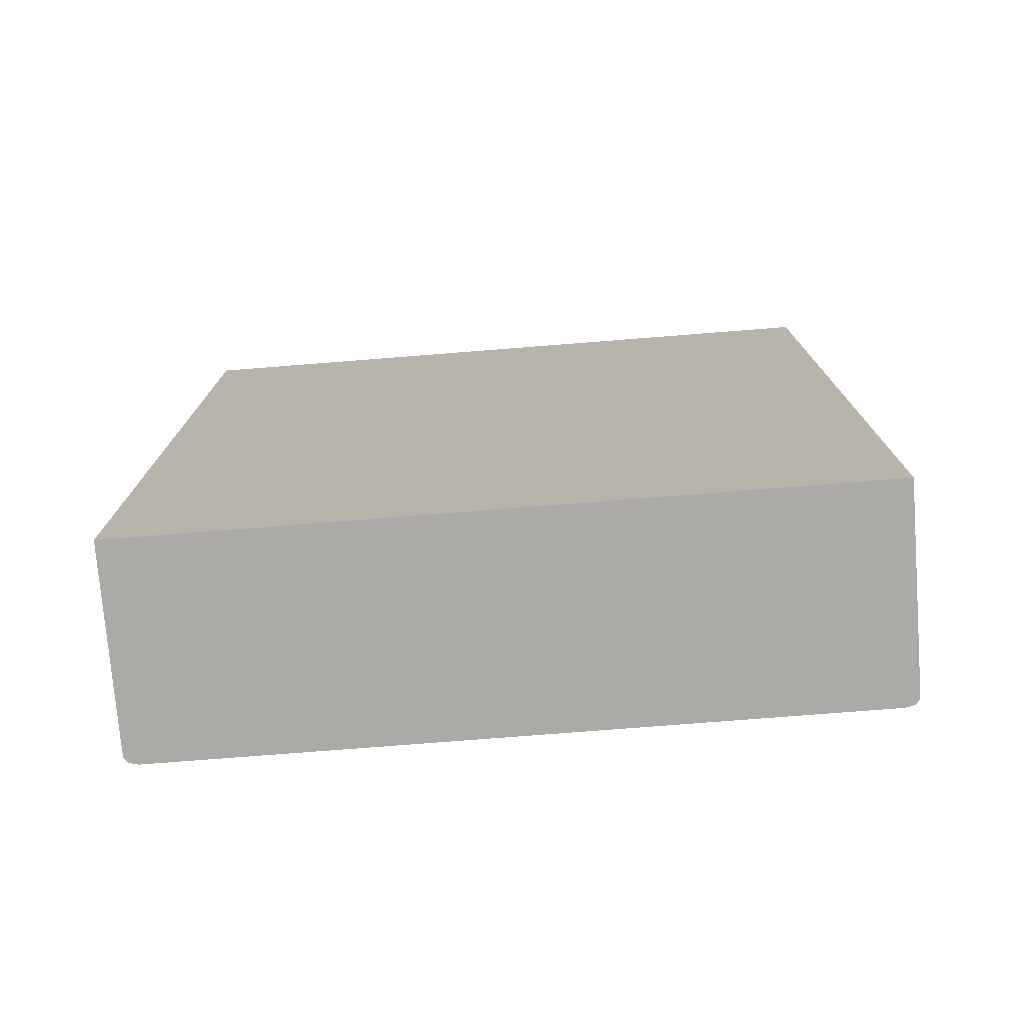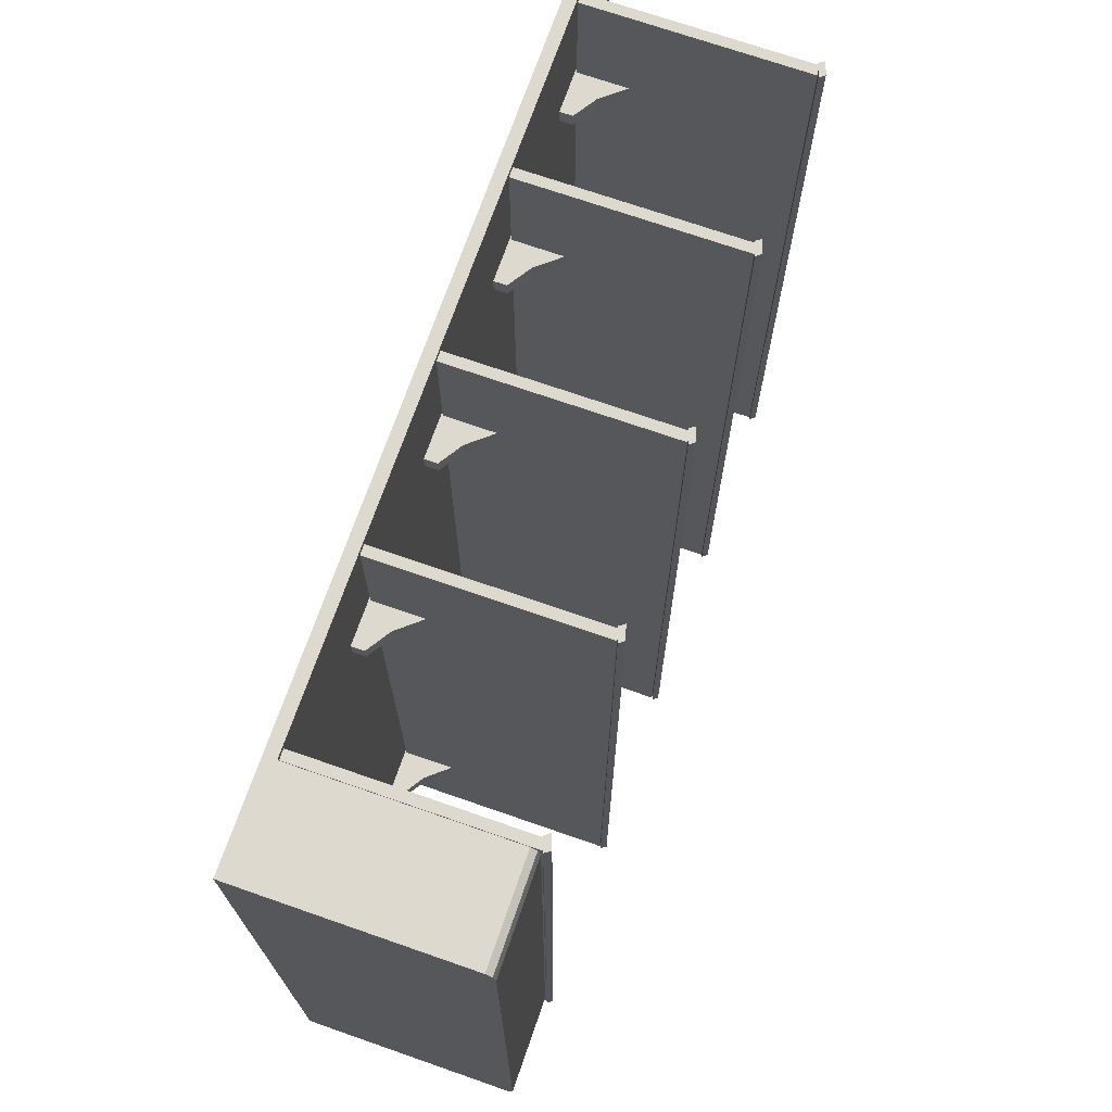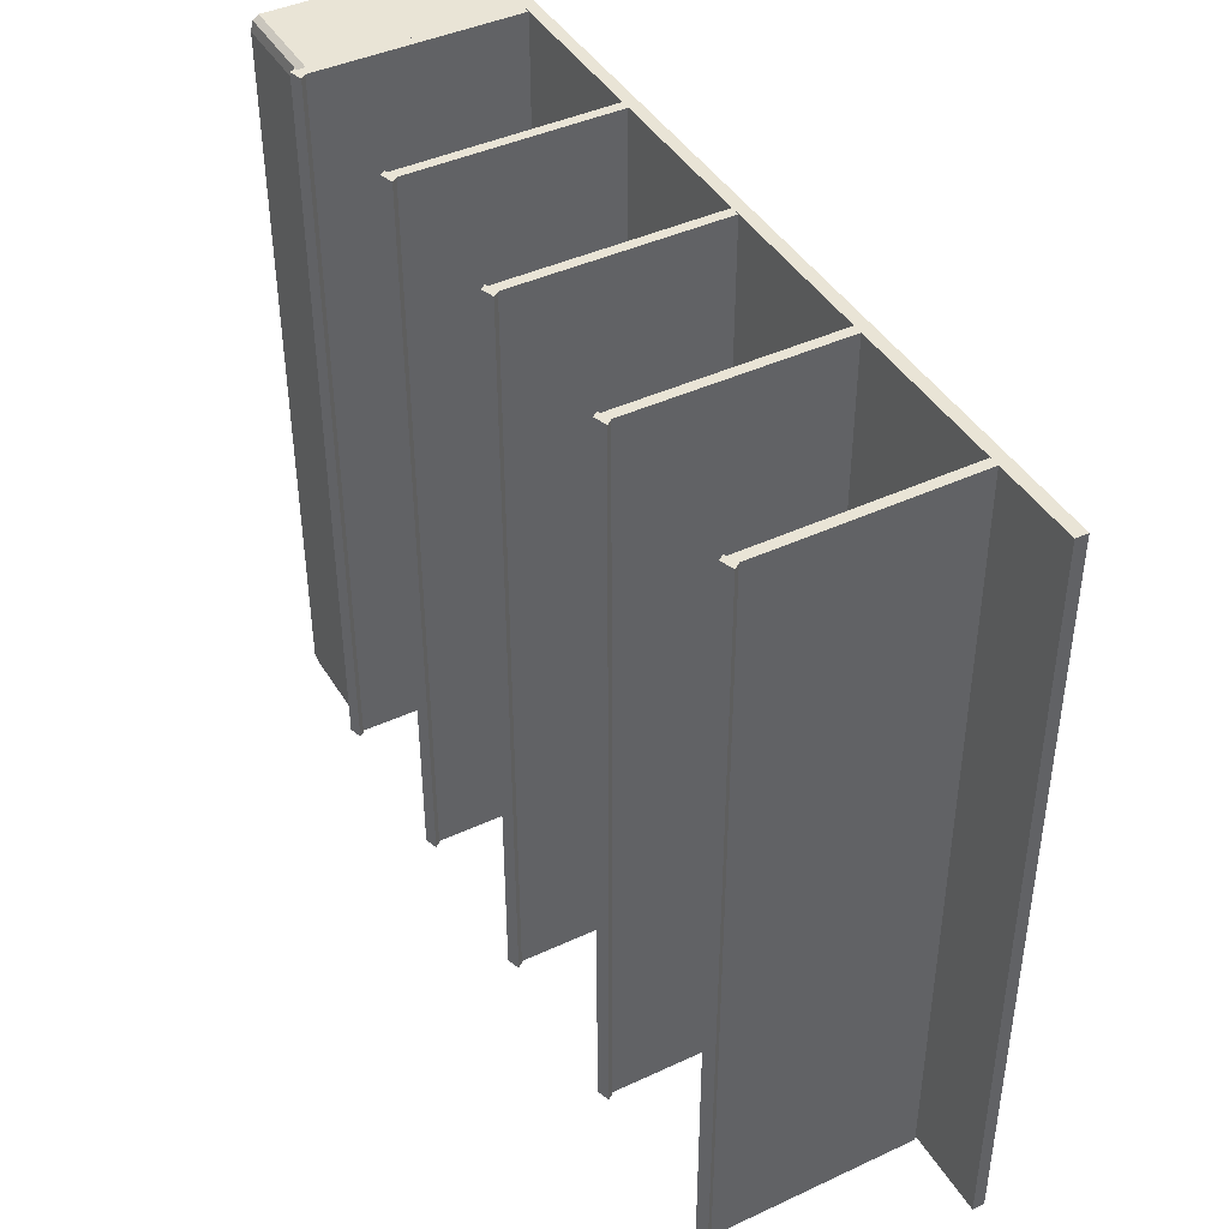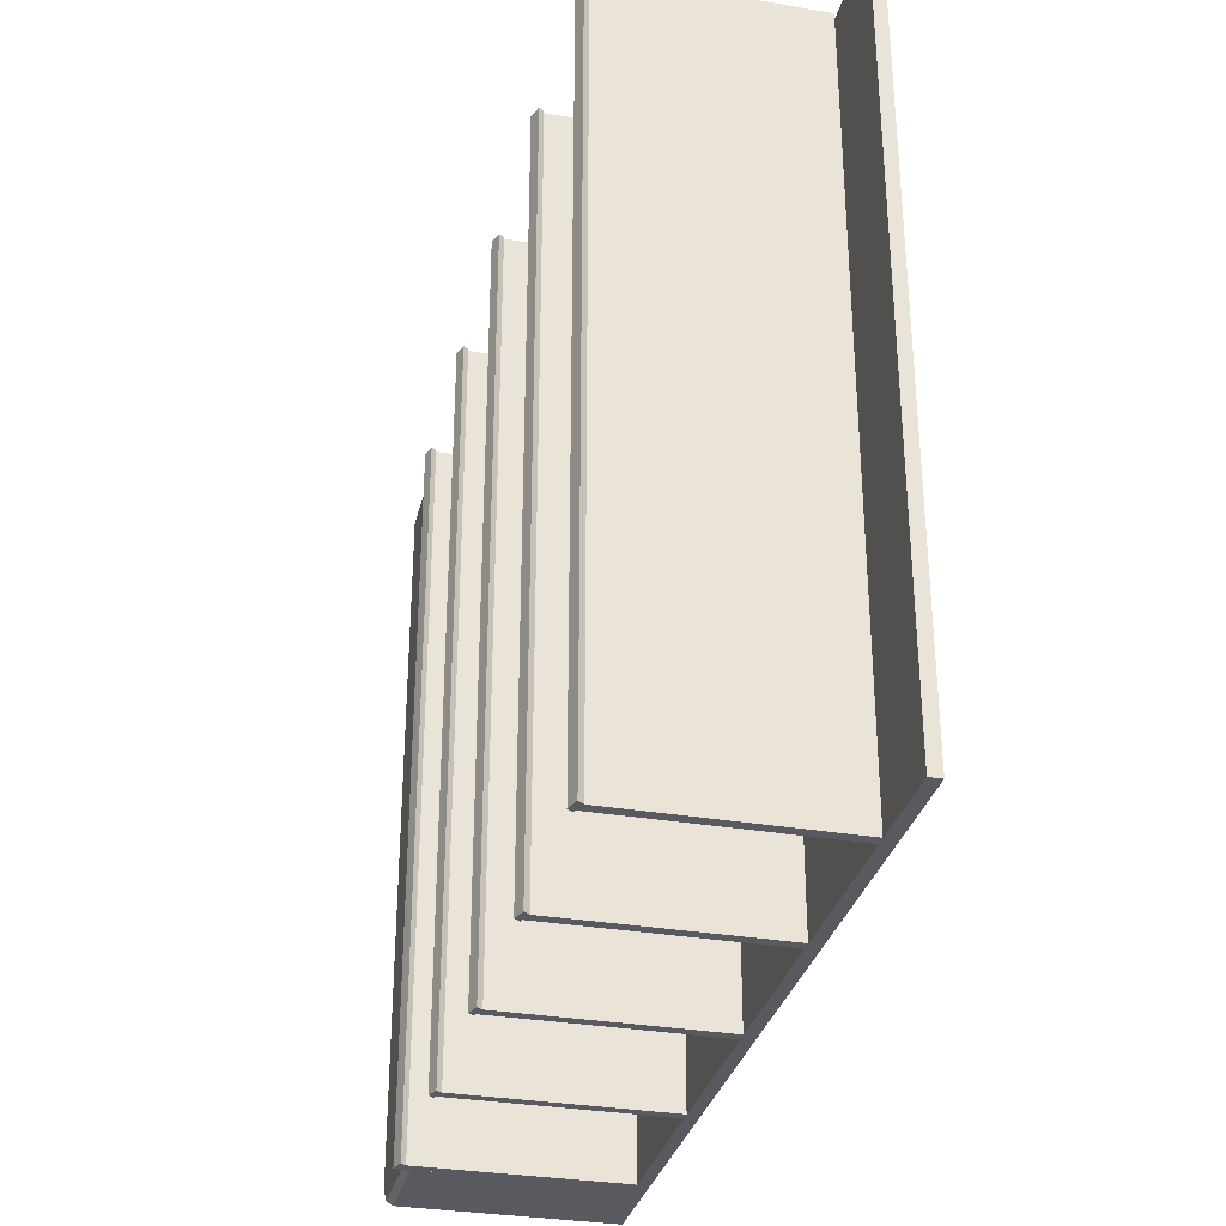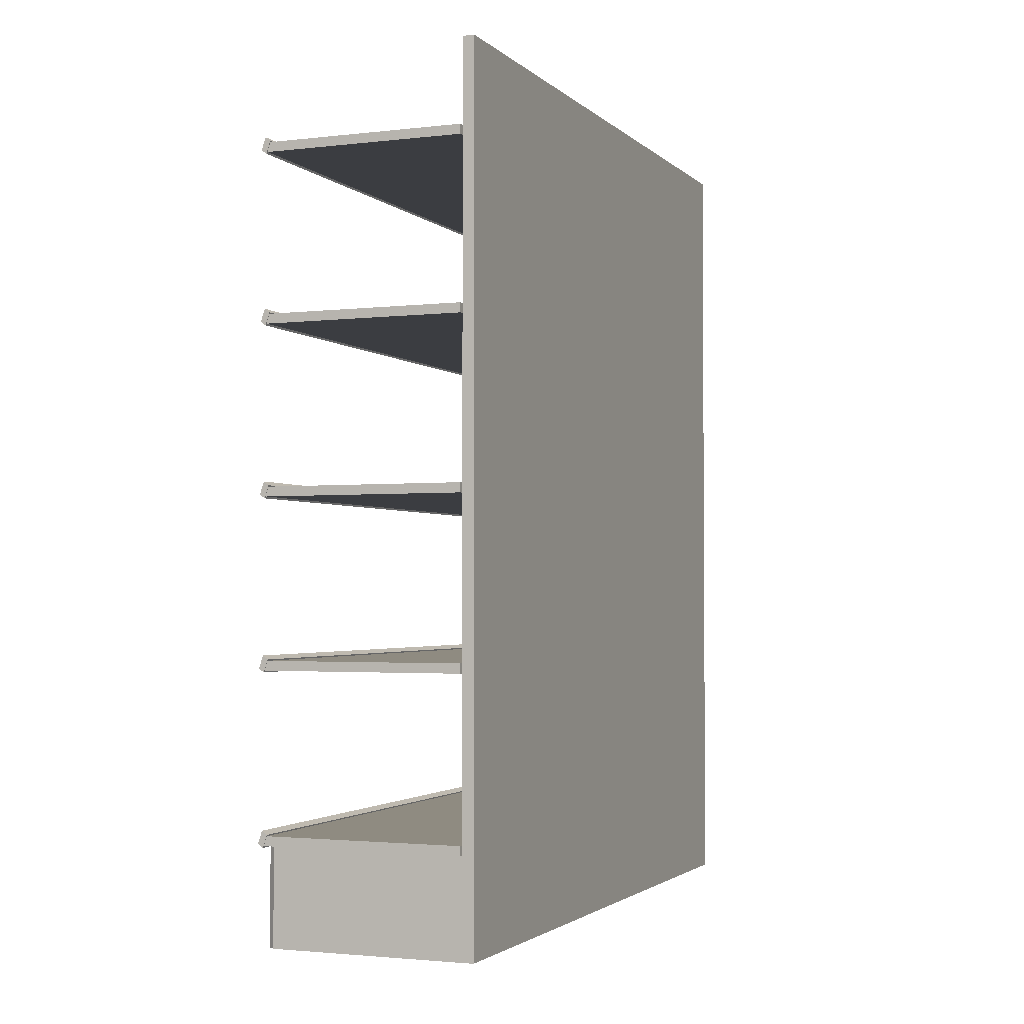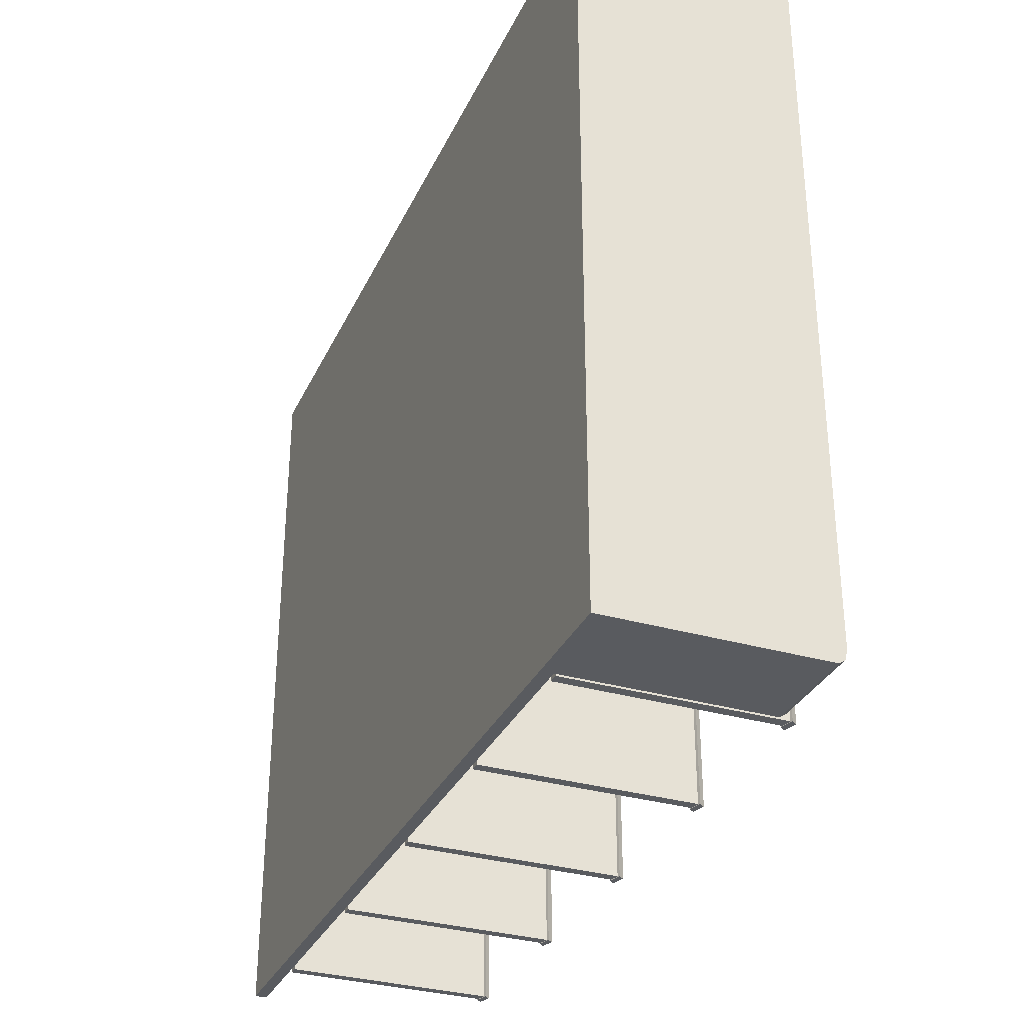
<metadata>
{"format":"obj","ext":"obj","renderer":"f3d","projection":"perspective","resolution":1024,"background":"white","views":[{"elev":-75.8,"azim":-85.5,"up":"+Y"},{"elev":71.4,"azim":19.2,"up":"+Z"},{"elev":42.6,"azim":151.0,"up":"+Z"},{"elev":-31.9,"azim":166.5,"up":"+Z"},{"elev":-2.4,"azim":-157.8,"up":"+Y"},{"elev":-32.4,"azim":-22.1,"up":"+Z"}]}
</metadata>
<code>
o Shelf_mid_5_Cube.007
v -7.782 -0.02035 -1.737
v -7.782 3.529 -1.737
v -7.728 -0.02035 -1.737
v -7.728 3.529 -1.737
v -7.782 -0.4744 -1.737
v -7.728 -0.4744 -1.737
v -6.813 -0.02035 -1.737
v -6.775 -0.02035 -1.802
v -6.786 -0.02035 -1.756
v -6.775 -0.4744 -1.802
v -6.813 -0.4744 -1.737
v -6.786 -0.4744 -1.756
v -7.72 -0.02204 -1.729
v -7.72 0.02204 -1.729
v -6.77 -0.02204 -1.729
v -6.77 0.02204 -1.729
v -6.764 -0.03041 -1.726
v -6.784 0.02815 -1.726
v -6.74 -0.01272 -1.726
v -6.759 0.04584 -1.726
v -7.659 -0.2116 -2.252
v -7.659 -0.007331 -2.252
v -7.659 -0.2116 -2.326
v -7.659 -0.007331 -2.326
v -7.599 -0.2116 -2.252
v -7.411 -0.007331 -2.252
v -7.599 -0.2116 -2.326
v -7.411 -0.007331 -2.326
v -7.659 -0.1095 -2.252
v -7.659 -0.1095 -2.326
v -7.533 -0.1095 -2.326
v -7.533 -0.1095 -2.252
v -7.72 0.758 -1.729
v -7.72 0.802 -1.729
v -6.77 0.758 -1.729
v -6.77 0.802 -1.729
v -6.764 0.7496 -1.726
v -6.784 0.8082 -1.726
v -6.74 0.7673 -1.726
v -6.759 0.8258 -1.726
v -7.731 0.5684 -2.252
v -7.731 0.7727 -2.252
v -7.731 0.5684 -2.326
v -7.731 0.7727 -2.326
v -7.671 0.5684 -2.252
v -7.483 0.7727 -2.252
v -7.671 0.5684 -2.326
v -7.483 0.7727 -2.326
v -7.731 0.6705 -2.252
v -7.731 0.6705 -2.326
v -7.605 0.6705 -2.326
v -7.605 0.6705 -2.252
v -7.72 1.538 -1.729
v -7.72 1.582 -1.729
v -6.77 1.538 -1.729
v -6.77 1.582 -1.729
v -6.764 1.53 -1.726
v -6.784 1.588 -1.726
v -6.74 1.547 -1.726
v -6.759 1.606 -1.726
v -7.731 1.348 -2.252
v -7.731 1.553 -2.252
v -7.731 1.348 -2.326
v -7.731 1.553 -2.326
v -7.671 1.348 -2.252
v -7.483 1.553 -2.252
v -7.671 1.348 -2.326
v -7.483 1.553 -2.326
v -7.731 1.451 -2.252
v -7.731 1.451 -2.326
v -7.605 1.451 -2.326
v -7.605 1.451 -2.252
v -7.72 2.318 -1.729
v -7.72 2.362 -1.729
v -6.77 2.318 -1.729
v -6.77 2.362 -1.729
v -6.764 2.31 -1.726
v -6.784 2.368 -1.726
v -6.74 2.327 -1.726
v -6.759 2.386 -1.726
v -7.731 2.128 -2.252
v -7.731 2.333 -2.252
v -7.731 2.128 -2.326
v -7.731 2.333 -2.326
v -7.671 2.128 -2.252
v -7.483 2.333 -2.252
v -7.671 2.128 -2.326
v -7.483 2.333 -2.326
v -7.731 2.231 -2.252
v -7.731 2.231 -2.326
v -7.605 2.231 -2.326
v -7.605 2.231 -2.252
v -7.72 3.098 -1.729
v -7.72 3.142 -1.729
v -6.77 3.098 -1.729
v -6.77 3.142 -1.729
v -6.764 3.09 -1.726
v -6.784 3.148 -1.726
v -6.74 3.107 -1.726
v -6.759 3.166 -1.726
v -7.731 2.908 -2.252
v -7.731 3.113 -2.252
v -7.731 2.908 -2.326
v -7.731 3.113 -2.326
v -7.671 2.908 -2.252
v -7.483 3.113 -2.252
v -7.671 2.908 -2.326
v -7.483 3.113 -2.326
v -7.731 3.011 -2.252
v -7.731 3.011 -2.326
v -7.605 3.011 -2.326
v -7.605 3.011 -2.252
v -7.782 -0.02035 -5.158
v -7.782 3.529 -5.158
v -7.728 -0.02035 -5.158
v -7.728 3.529 -5.158
v -7.782 -0.4744 -5.158
v -7.728 -0.4744 -5.158
v -6.813 -0.02035 -5.158
v -6.775 -0.02035 -5.093
v -6.786 -0.02035 -5.139
v -6.775 -0.4744 -5.093
v -6.813 -0.4744 -5.158
v -6.786 -0.4744 -5.139
v -7.782 -0.02035 -3.447
v -7.782 3.529 -3.447
v -7.728 -0.02035 -3.447
v -7.728 3.529 -3.447
v -7.782 -0.4744 -3.447
v -7.728 -0.4744 -3.447
v -6.775 -0.02035 -3.447
v -6.775 -0.4744 -3.447
v -7.72 -0.02204 -5.166
v -7.72 0.02204 -5.166
v -6.77 -0.02204 -5.166
v -6.77 0.02204 -5.166
v -6.764 -0.03041 -5.169
v -6.784 0.02815 -5.169
v -6.74 -0.01272 -5.169
v -6.759 0.04584 -5.169
v -7.659 -0.2116 -4.643
v -7.659 -0.007331 -4.643
v -7.659 -0.2116 -4.569
v -7.659 -0.007331 -4.569
v -7.599 -0.2116 -4.643
v -7.411 -0.007331 -4.643
v -7.599 -0.2116 -4.569
v -7.411 -0.007331 -4.569
v -7.659 -0.1095 -4.643
v -7.659 -0.1095 -4.569
v -7.533 -0.1095 -4.569
v -7.533 -0.1095 -4.643
v -7.72 0.758 -5.166
v -7.72 0.802 -5.166
v -6.77 0.758 -5.166
v -6.77 0.802 -5.166
v -6.764 0.7496 -5.169
v -6.784 0.8082 -5.169
v -6.74 0.7673 -5.169
v -6.759 0.8258 -5.169
v -7.731 0.5684 -4.643
v -7.731 0.7727 -4.643
v -7.731 0.5684 -4.569
v -7.731 0.7727 -4.569
v -7.671 0.5684 -4.643
v -7.483 0.7727 -4.643
v -7.671 0.5684 -4.569
v -7.483 0.7727 -4.569
v -7.731 0.6705 -4.643
v -7.731 0.6705 -4.569
v -7.605 0.6705 -4.569
v -7.605 0.6705 -4.643
v -7.72 1.538 -5.166
v -7.72 1.582 -5.166
v -6.77 1.538 -5.166
v -6.77 1.582 -5.166
v -6.764 1.53 -5.169
v -6.784 1.588 -5.169
v -6.74 1.547 -5.169
v -6.759 1.606 -5.169
v -7.731 1.348 -4.643
v -7.731 1.553 -4.643
v -7.731 1.348 -4.569
v -7.731 1.553 -4.569
v -7.671 1.348 -4.643
v -7.483 1.553 -4.643
v -7.671 1.348 -4.569
v -7.483 1.553 -4.569
v -7.731 1.451 -4.643
v -7.731 1.451 -4.569
v -7.605 1.451 -4.569
v -7.605 1.451 -4.643
v -7.72 2.318 -5.166
v -7.72 2.362 -5.166
v -6.77 2.318 -5.166
v -6.77 2.362 -5.166
v -6.764 2.31 -5.169
v -6.784 2.368 -5.169
v -6.74 2.327 -5.169
v -6.759 2.386 -5.169
v -7.731 2.128 -4.643
v -7.731 2.333 -4.643
v -7.731 2.128 -4.569
v -7.731 2.333 -4.569
v -7.671 2.128 -4.643
v -7.483 2.333 -4.643
v -7.671 2.128 -4.569
v -7.483 2.333 -4.569
v -7.731 2.231 -4.643
v -7.731 2.231 -4.569
v -7.605 2.231 -4.569
v -7.605 2.231 -4.643
v -7.72 3.098 -5.166
v -7.72 3.142 -5.166
v -6.77 3.098 -5.166
v -6.77 3.142 -5.166
v -6.764 3.09 -5.169
v -6.784 3.148 -5.169
v -6.74 3.107 -5.169
v -6.759 3.166 -5.169
v -7.731 2.908 -4.643
v -7.731 3.113 -4.643
v -7.731 2.908 -4.569
v -7.731 3.113 -4.569
v -7.671 2.908 -4.643
v -7.483 3.113 -4.643
v -7.671 2.908 -4.569
v -7.483 3.113 -4.569
v -7.731 3.011 -4.643
v -7.731 3.011 -4.569
v -7.605 3.011 -4.569
v -7.605 3.011 -4.643
v -7.72 -0.02204 -3.447
v -7.72 0.02204 -3.447
v -6.77 -0.02204 -3.447
v -6.77 0.02204 -3.447
v -6.764 -0.03041 -3.447
v -6.784 0.02815 -3.447
v -6.74 -0.01272 -3.447
v -6.759 0.04584 -3.447
v -7.72 0.758 -3.447
v -7.72 0.802 -3.447
v -6.77 0.758 -3.447
v -6.77 0.802 -3.447
v -6.764 0.7496 -3.447
v -6.784 0.8082 -3.447
v -6.74 0.7673 -3.447
v -6.759 0.8258 -3.447
v -7.72 1.538 -3.447
v -7.72 1.582 -3.447
v -6.77 1.538 -3.447
v -6.77 1.582 -3.447
v -6.764 1.53 -3.447
v -6.784 1.588 -3.447
v -6.74 1.547 -3.447
v -6.759 1.606 -3.447
v -7.72 2.318 -3.447
v -7.72 2.362 -3.447
v -6.77 2.318 -3.447
v -6.77 2.362 -3.447
v -6.764 2.31 -3.447
v -6.784 2.368 -3.447
v -6.74 2.327 -3.447
v -6.759 2.386 -3.447
v -7.72 3.098 -3.447
v -7.72 3.142 -3.447
v -6.77 3.098 -3.447
v -6.77 3.142 -3.447
v -6.764 3.09 -3.447
v -6.784 3.148 -3.447
v -6.74 3.107 -3.447
v -6.759 3.166 -3.447
f 127 128 4 3
f 3 4 2 1
f 128 126 2 4
f 129 130 6 5
f 3 1 5 6
f 3 6 11 7
f 127 3 7 9 8 131
f 7 11 12 9
f 9 12 10 8
f 131 8 10 132
f 6 130 132 10 12 11
f 1 2 126 125
f 1 125 129 5
f 235 236 16 15
f 15 16 14 13
f 233 235 15 13
f 236 234 14 16
f 237 17 18 238
f 239 240 20 19
f 18 17 19 20
f 238 18 20 240
f 29 22 24 30
f 30 24 28 31
f 31 28 26 32
f 32 26 22 29
f 23 27 25 21
f 28 24 22 26
f 25 32 29 21
f 27 31 32 25
f 23 30 31 27
f 21 29 30 23
f 17 237 239 19
f 13 14 234 233
f 243 244 36 35
f 35 36 34 33
f 241 243 35 33
f 244 242 34 36
f 245 37 38 246
f 247 248 40 39
f 38 37 39 40
f 246 38 40 248
f 49 42 44 50
f 50 44 48 51
f 51 48 46 52
f 52 46 42 49
f 43 47 45 41
f 48 44 42 46
f 45 52 49 41
f 47 51 52 45
f 43 50 51 47
f 41 49 50 43
f 37 245 247 39
f 33 34 242 241
f 251 252 56 55
f 55 56 54 53
f 249 251 55 53
f 252 250 54 56
f 253 57 58 254
f 255 256 60 59
f 58 57 59 60
f 254 58 60 256
f 69 62 64 70
f 70 64 68 71
f 71 68 66 72
f 72 66 62 69
f 63 67 65 61
f 68 64 62 66
f 65 72 69 61
f 67 71 72 65
f 63 70 71 67
f 61 69 70 63
f 57 253 255 59
f 53 54 250 249
f 259 260 76 75
f 75 76 74 73
f 257 259 75 73
f 260 258 74 76
f 261 77 78 262
f 263 264 80 79
f 78 77 79 80
f 262 78 80 264
f 89 82 84 90
f 90 84 88 91
f 91 88 86 92
f 92 86 82 89
f 83 87 85 81
f 88 84 82 86
f 85 92 89 81
f 87 91 92 85
f 83 90 91 87
f 81 89 90 83
f 77 261 263 79
f 73 74 258 257
f 267 268 96 95
f 95 96 94 93
f 265 267 95 93
f 268 266 94 96
f 269 97 98 270
f 271 272 100 99
f 98 97 99 100
f 270 98 100 272
f 109 102 104 110
f 110 104 108 111
f 111 108 106 112
f 112 106 102 109
f 103 107 105 101
f 108 104 102 106
f 105 112 109 101
f 107 111 112 105
f 103 110 111 107
f 101 109 110 103
f 97 269 271 99
f 93 94 266 265
f 127 115 116 128
f 115 113 114 116
f 128 116 114 126
f 129 117 118 130
f 115 118 117 113
f 115 119 123 118
f 127 131 120 121 119 115
f 119 121 124 123
f 121 120 122 124
f 131 132 122 120
f 118 123 124 122 132 130
f 113 125 126 114
f 113 117 129 125
f 235 135 136 236
f 135 133 134 136
f 233 133 135 235
f 236 136 134 234
f 237 238 138 137
f 239 139 140 240
f 138 140 139 137
f 238 240 140 138
f 149 150 144 142
f 150 151 148 144
f 151 152 146 148
f 152 149 142 146
f 143 141 145 147
f 148 146 142 144
f 145 141 149 152
f 147 145 152 151
f 143 147 151 150
f 141 143 150 149
f 137 139 239 237
f 133 233 234 134
f 243 155 156 244
f 155 153 154 156
f 241 153 155 243
f 244 156 154 242
f 245 246 158 157
f 247 159 160 248
f 158 160 159 157
f 246 248 160 158
f 169 170 164 162
f 170 171 168 164
f 171 172 166 168
f 172 169 162 166
f 163 161 165 167
f 168 166 162 164
f 165 161 169 172
f 167 165 172 171
f 163 167 171 170
f 161 163 170 169
f 157 159 247 245
f 153 241 242 154
f 251 175 176 252
f 175 173 174 176
f 249 173 175 251
f 252 176 174 250
f 253 254 178 177
f 255 179 180 256
f 178 180 179 177
f 254 256 180 178
f 189 190 184 182
f 190 191 188 184
f 191 192 186 188
f 192 189 182 186
f 183 181 185 187
f 188 186 182 184
f 185 181 189 192
f 187 185 192 191
f 183 187 191 190
f 181 183 190 189
f 177 179 255 253
f 173 249 250 174
f 259 195 196 260
f 195 193 194 196
f 257 193 195 259
f 260 196 194 258
f 261 262 198 197
f 263 199 200 264
f 198 200 199 197
f 262 264 200 198
f 209 210 204 202
f 210 211 208 204
f 211 212 206 208
f 212 209 202 206
f 203 201 205 207
f 208 206 202 204
f 205 201 209 212
f 207 205 212 211
f 203 207 211 210
f 201 203 210 209
f 197 199 263 261
f 193 257 258 194
f 267 215 216 268
f 215 213 214 216
f 265 213 215 267
f 268 216 214 266
f 269 270 218 217
f 271 219 220 272
f 218 220 219 217
f 270 272 220 218
f 229 230 224 222
f 230 231 228 224
f 231 232 226 228
f 232 229 222 226
f 223 221 225 227
f 228 226 222 224
f 225 221 229 232
f 227 225 232 231
f 223 227 231 230
f 221 223 230 229
f 217 219 271 269
f 213 265 266 214

</code>
